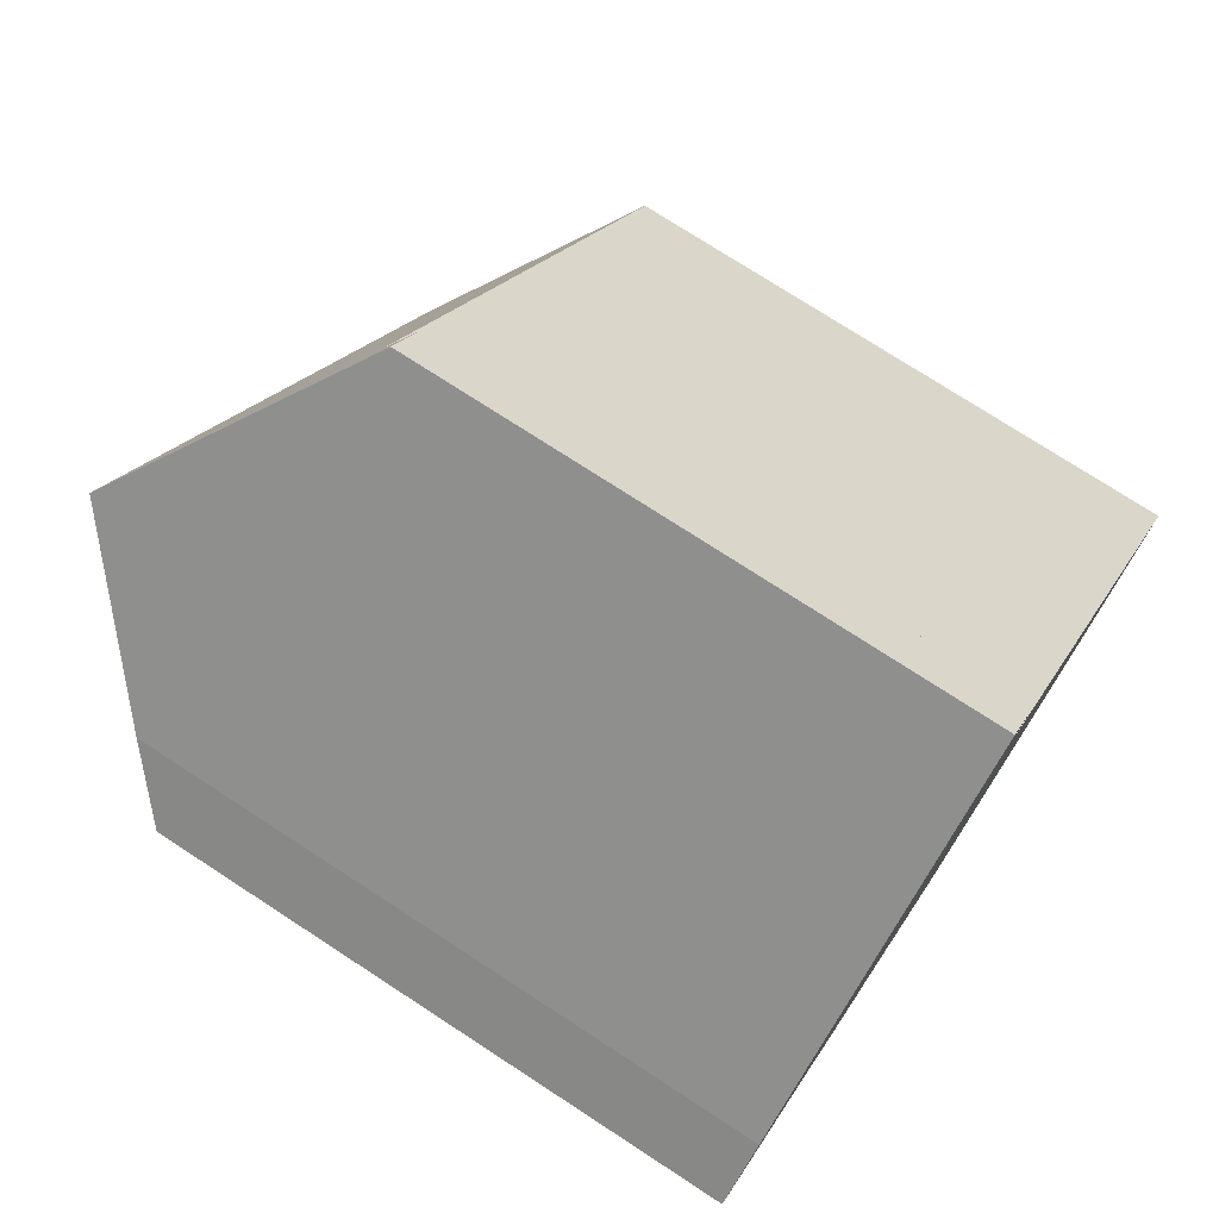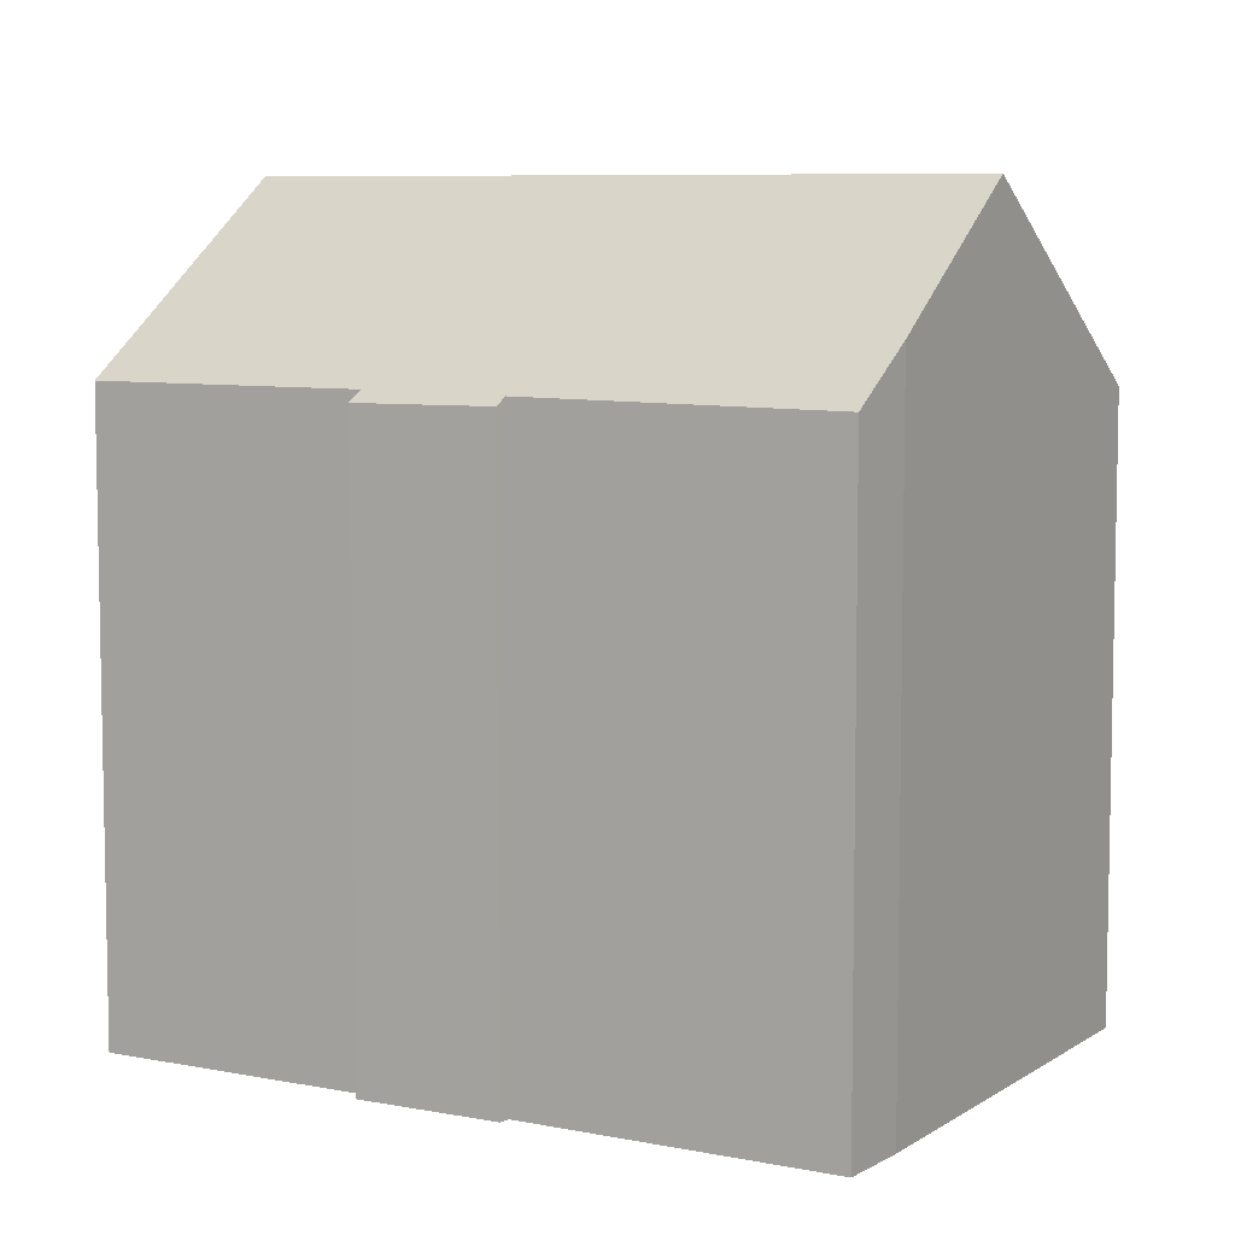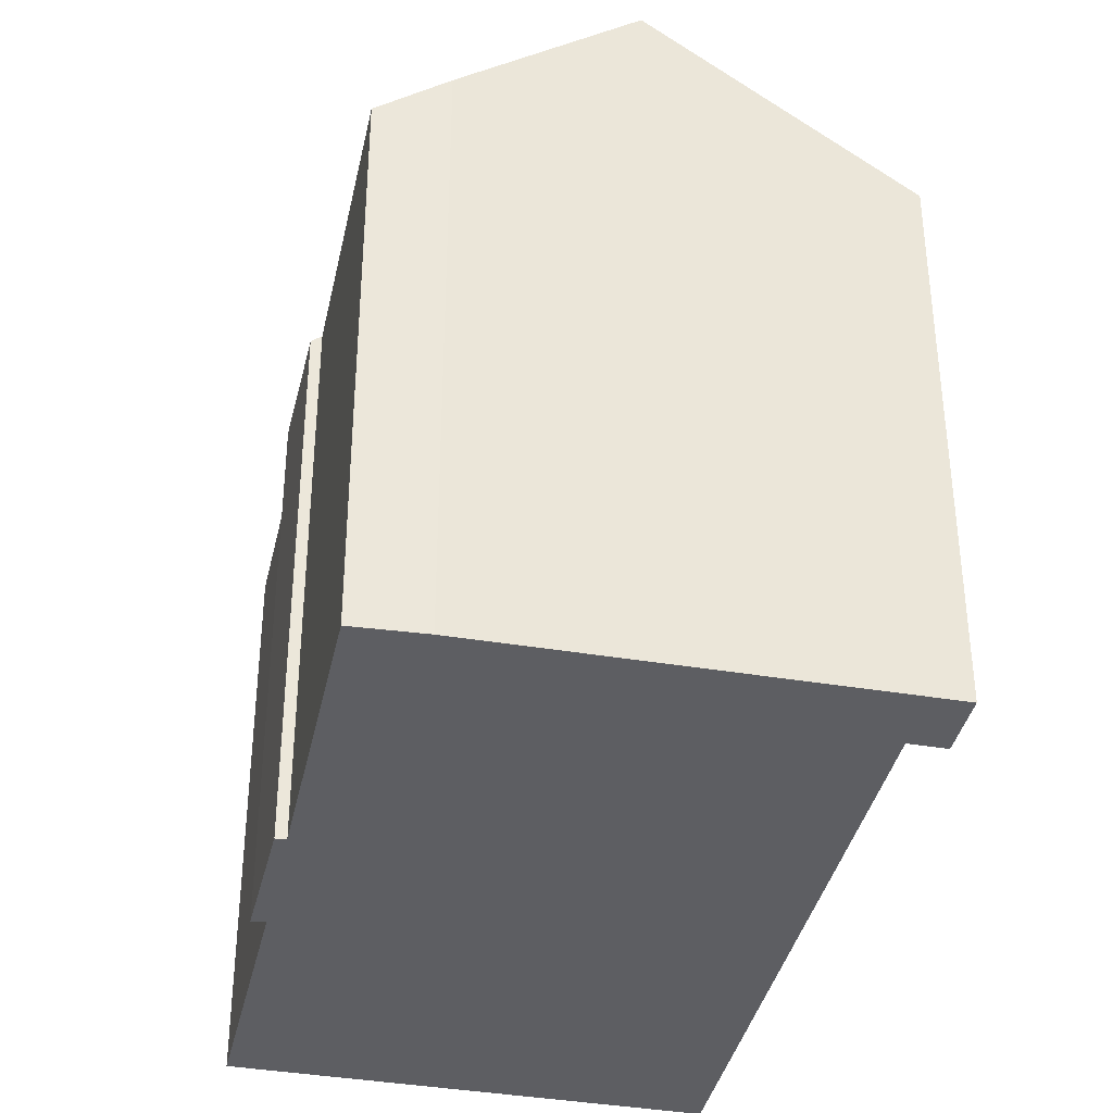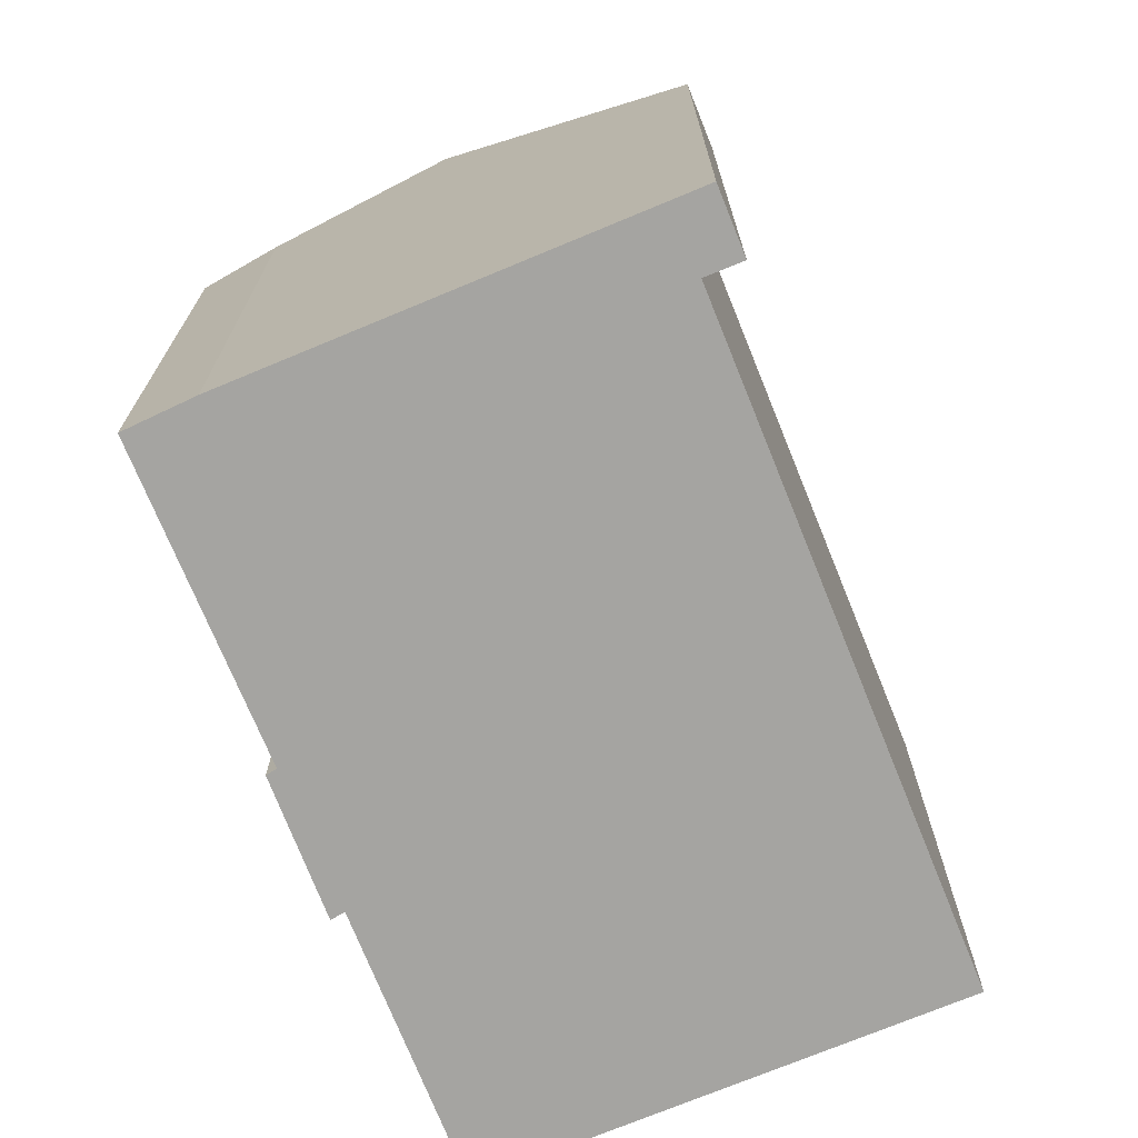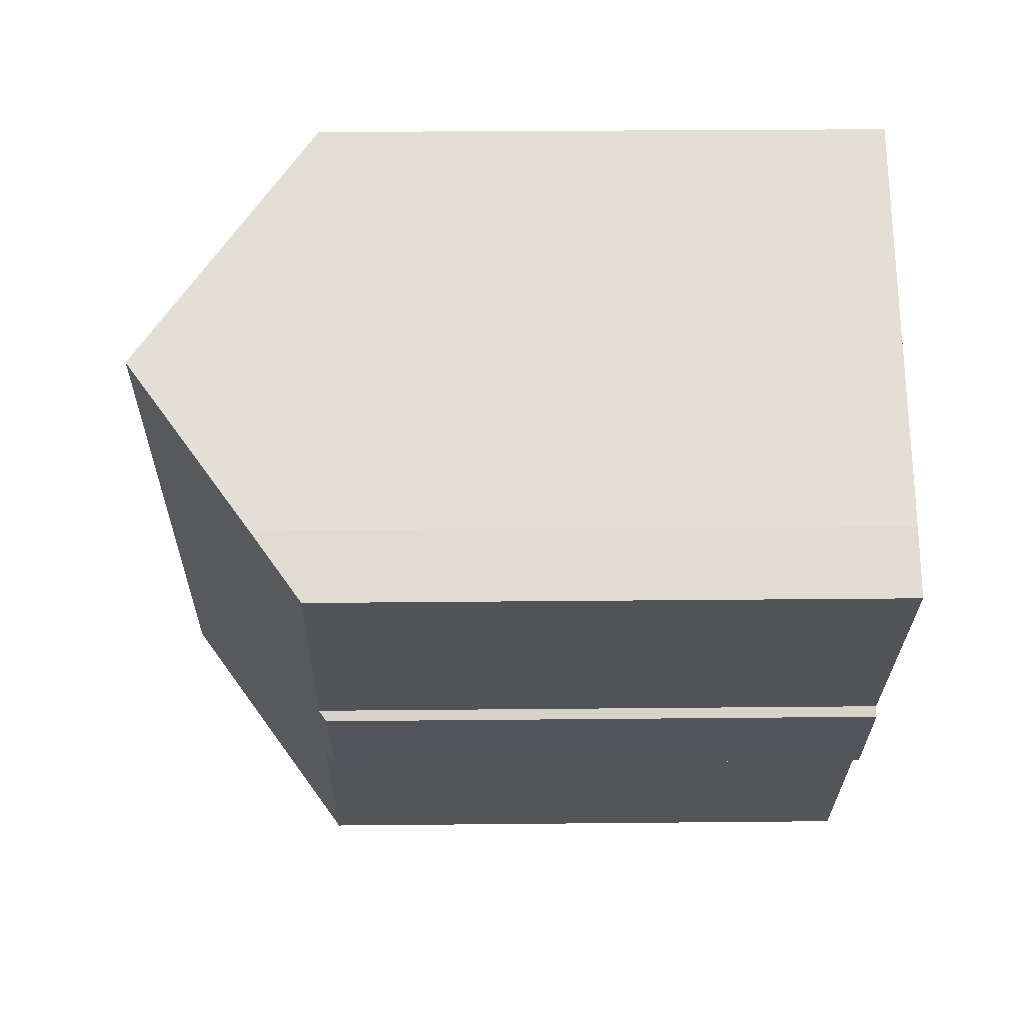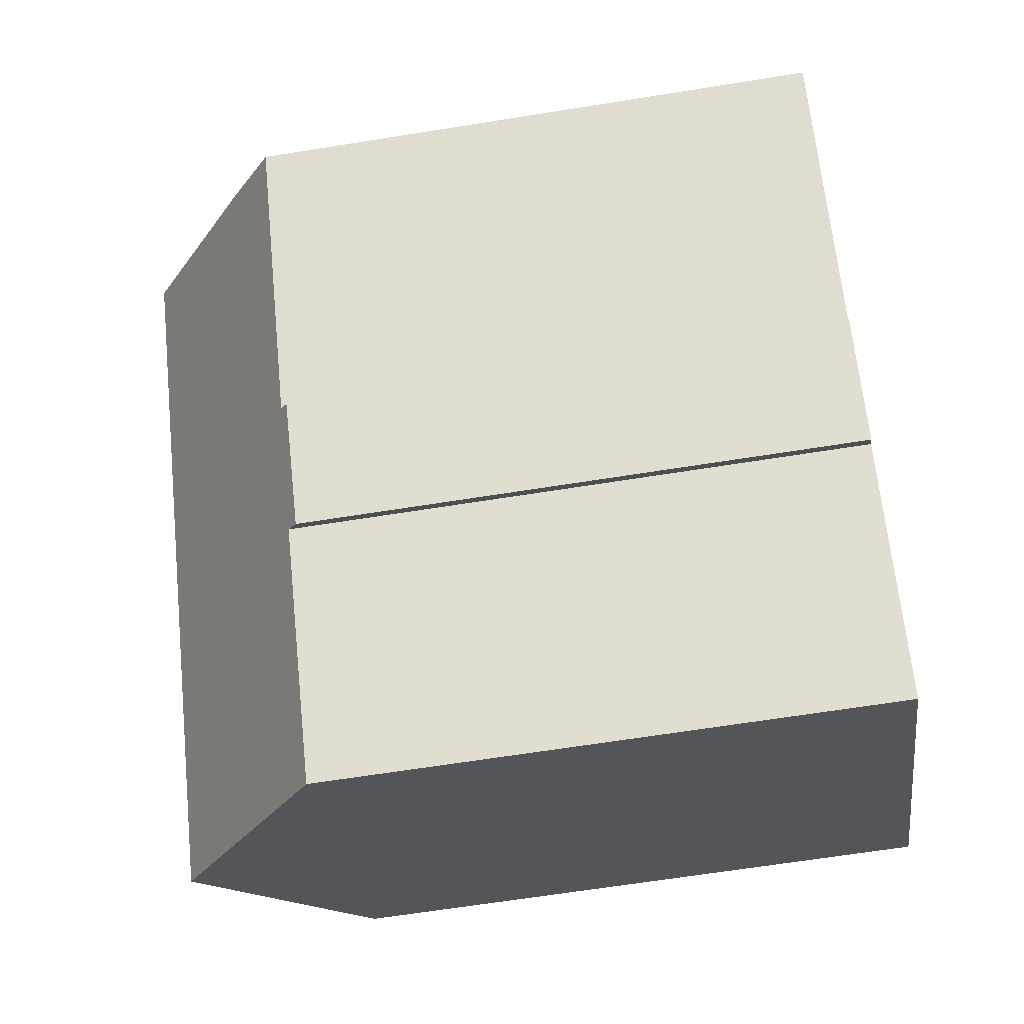
<metadata>
{"format":"obj","ext":"obj","renderer":"f3d","projection":"perspective","resolution":1024,"background":"white","views":[{"elev":74.7,"azim":-56.9,"up":"+Z"},{"elev":7.5,"azim":-99.3,"up":"+Y"},{"elev":-38.6,"azim":-51.4,"up":"+Y"},{"elev":-73.2,"azim":-16.9,"up":"+Y"},{"elev":26.9,"azim":-90.9,"up":"+Z"},{"elev":-64.5,"azim":-80.8,"up":"+Z"}]}
</metadata>
<code>
v  1.363 16.1 1.239
v  4.966 14.87 -6.03
v  0 14.81 9.069e-16
v  4.873 19.29 4.135
v  16.38 19.29 -10.14
v  7.199 14.9 -8.734
v  6.952 14.64 -9.008
v  11.52 14.89 -14.12
v  4.784 14.68 -6.246
v  11.04 14.64 7.043
v  9.582 15.01 8.021
v  9.989 14.64 8.357
v  10.3 15.32 6.432
v  20.37 15.67 -6.865
v  20.76 15.32 -6.548
v  1.363 -7.587e-17 1.239
v  0 0 0
v  9.582 -4.911e-16 8.021
v  9.989 -5.117e-16 8.357
v  4.873 -2.532e-16 4.135
v  4.966 3.692e-16 -6.03
v  4.784 3.825e-16 -6.246
v  11.04 -4.313e-16 7.043
v  10.3 -3.938e-16 6.432
v  20.76 4.009e-16 -6.548
v  11.52 8.646e-16 -14.12
v  20.37 4.204e-16 -6.865
v  16.38 6.209e-16 -10.14
v  7.199 5.348e-16 -8.734
v  6.952 5.516e-16 -9.008
g defaultobject
f 1 2 3
f 2 1 4
f 2 4 5
f 2 5 6
f 2 6 7
f 6 5 8
f 7 9 2
f 10 11 12
f 11 10 4
f 4 10 13
f 4 13 5
f 5 13 14
f 14 13 15
f 3 16 1
f 16 3 17
f 1 11 4
f 11 1 16
f 11 16 12
f 12 16 18
f 12 18 19
f 18 16 20
f 9 21 2
f 21 9 22
f 12 23 10
f 23 12 19
f 24 15 13
f 15 24 25
f 10 24 13
f 24 10 23
f 14 8 5
f 8 14 15
f 8 15 25
f 8 25 26
f 26 25 27
f 26 27 28
f 29 7 6
f 7 29 30
f 8 29 6
f 29 8 26
f 21 3 2
f 3 21 17
f 7 22 9
f 22 7 30
f 28 29 26
f 29 22 30
f 22 29 28
f 22 28 27
f 22 27 21
f 21 27 17
f 17 27 25
f 17 25 24
f 17 24 16
f 16 24 20
f 20 24 18
f 18 24 23
f 18 23 19

</code>
